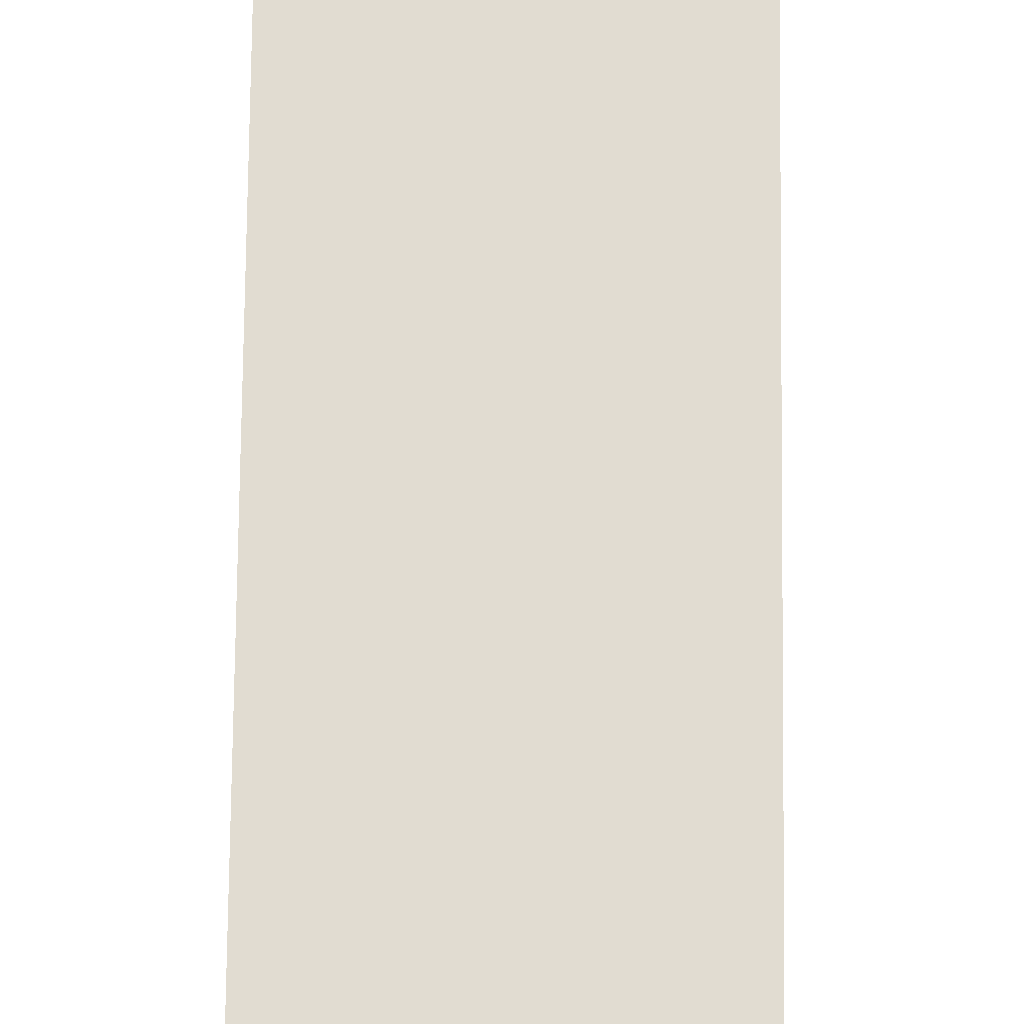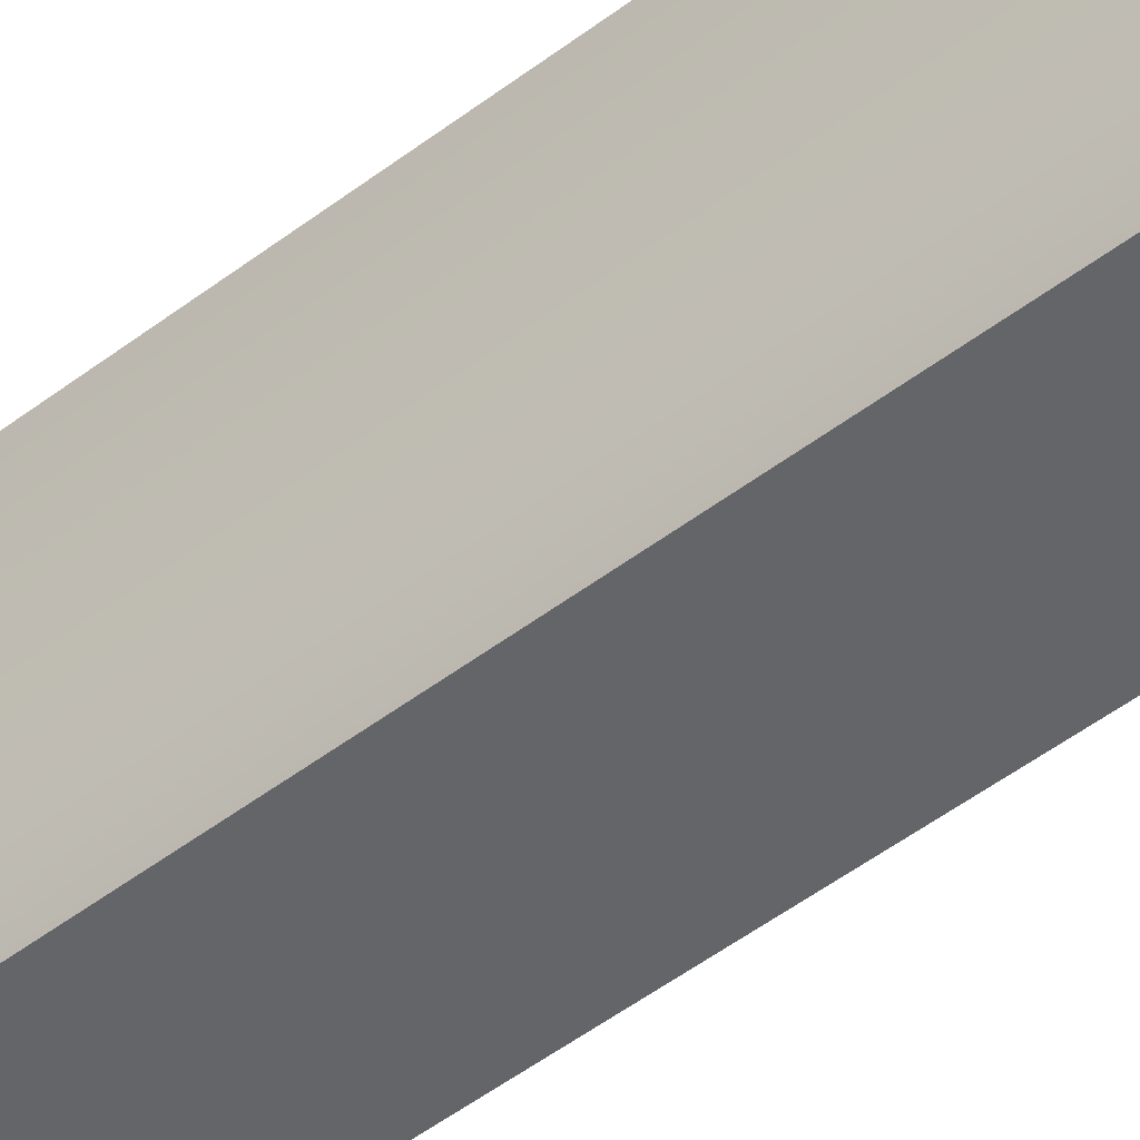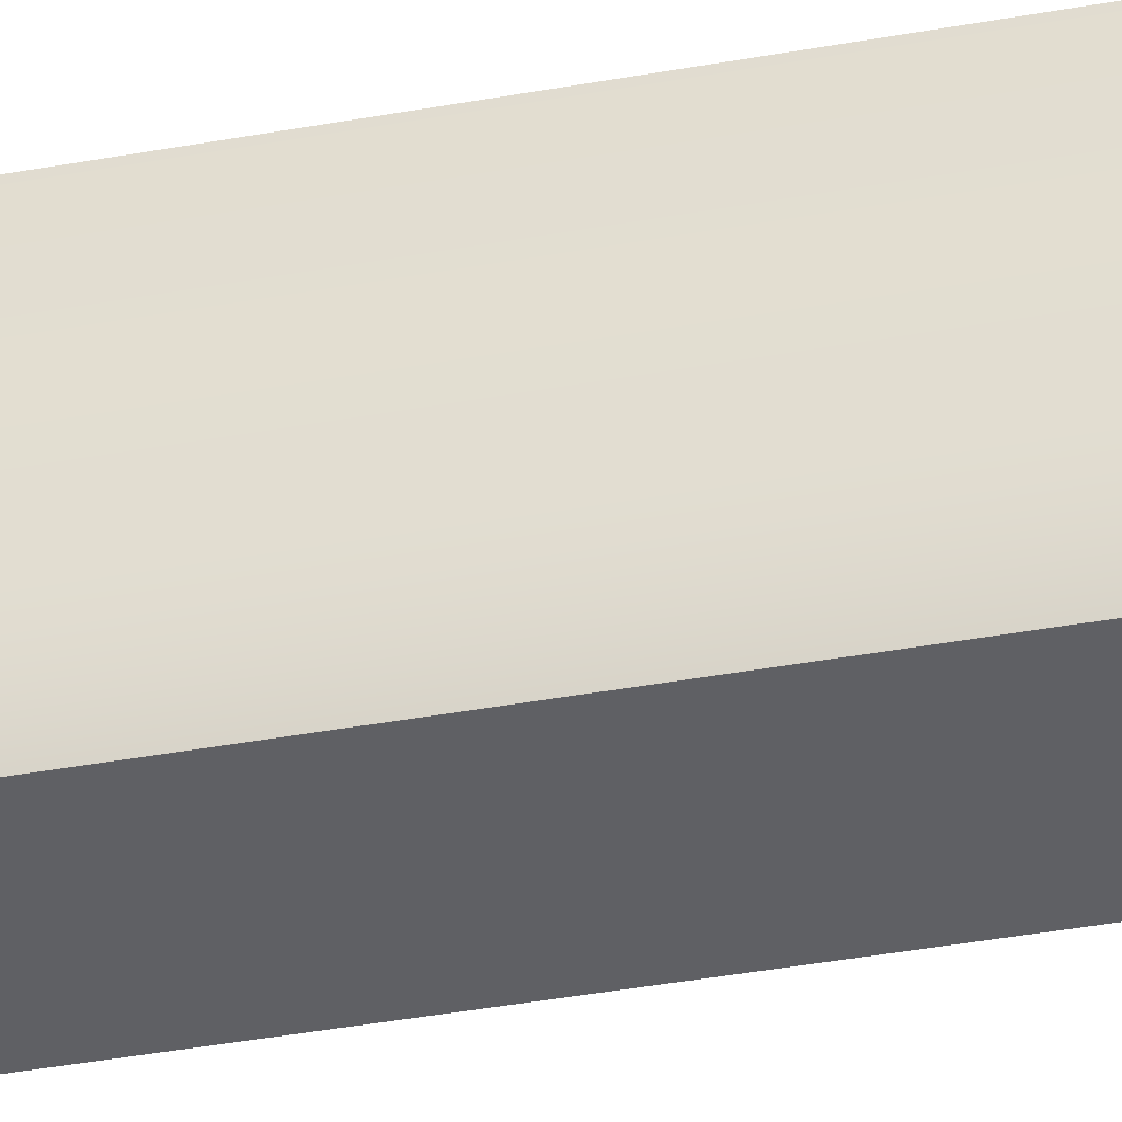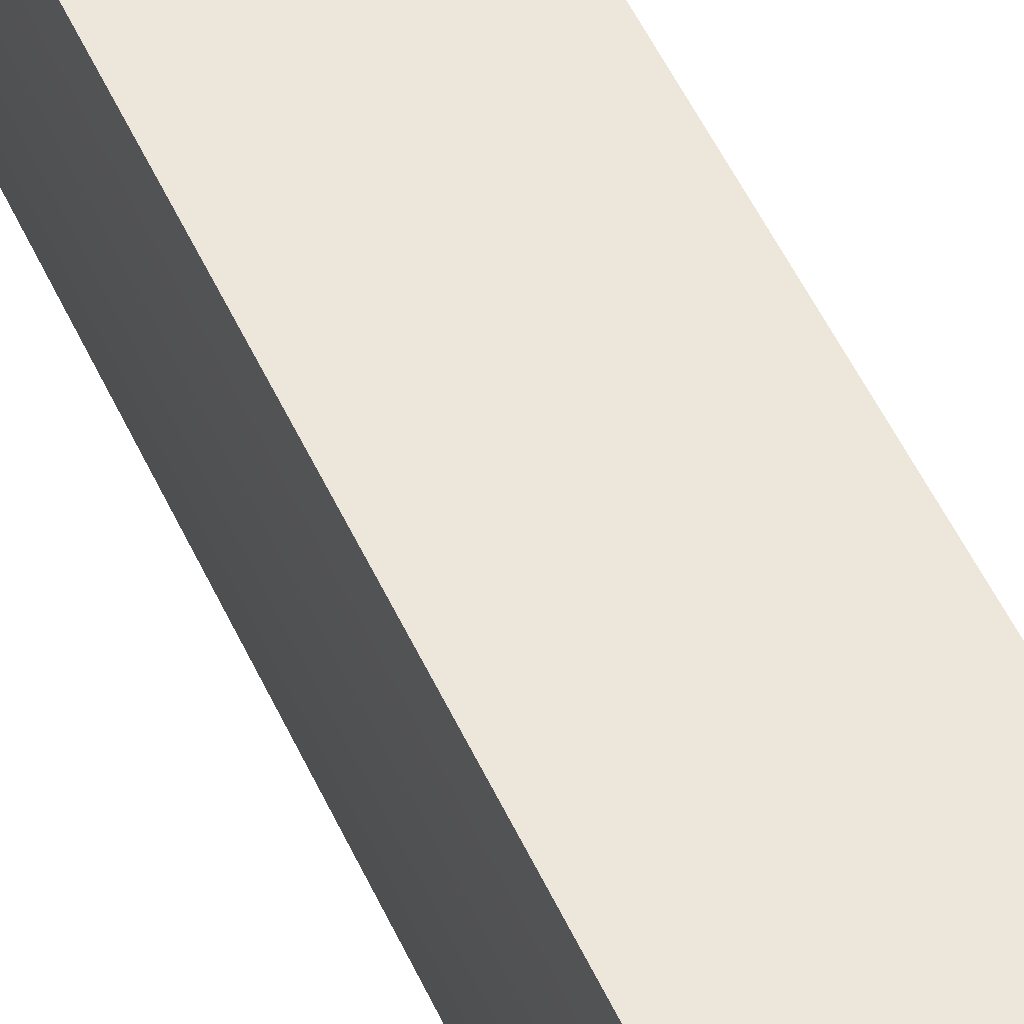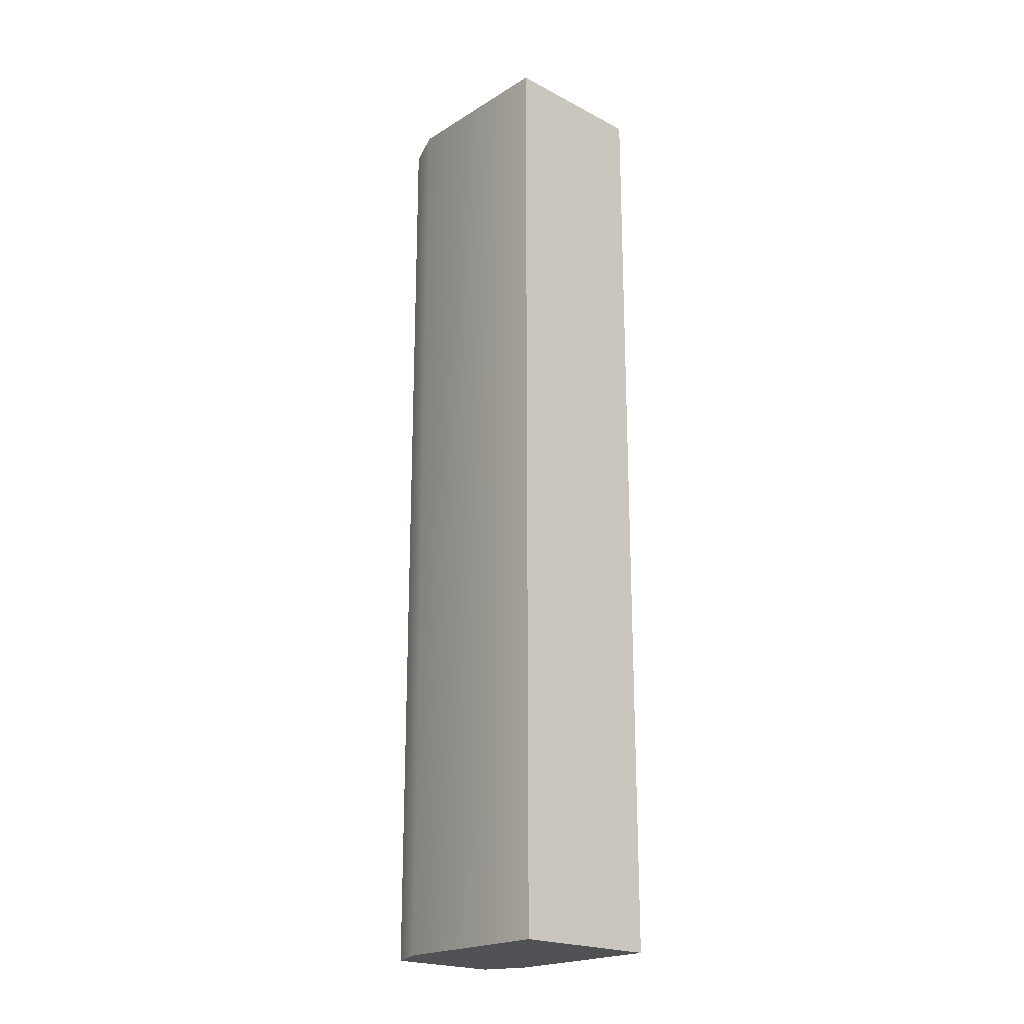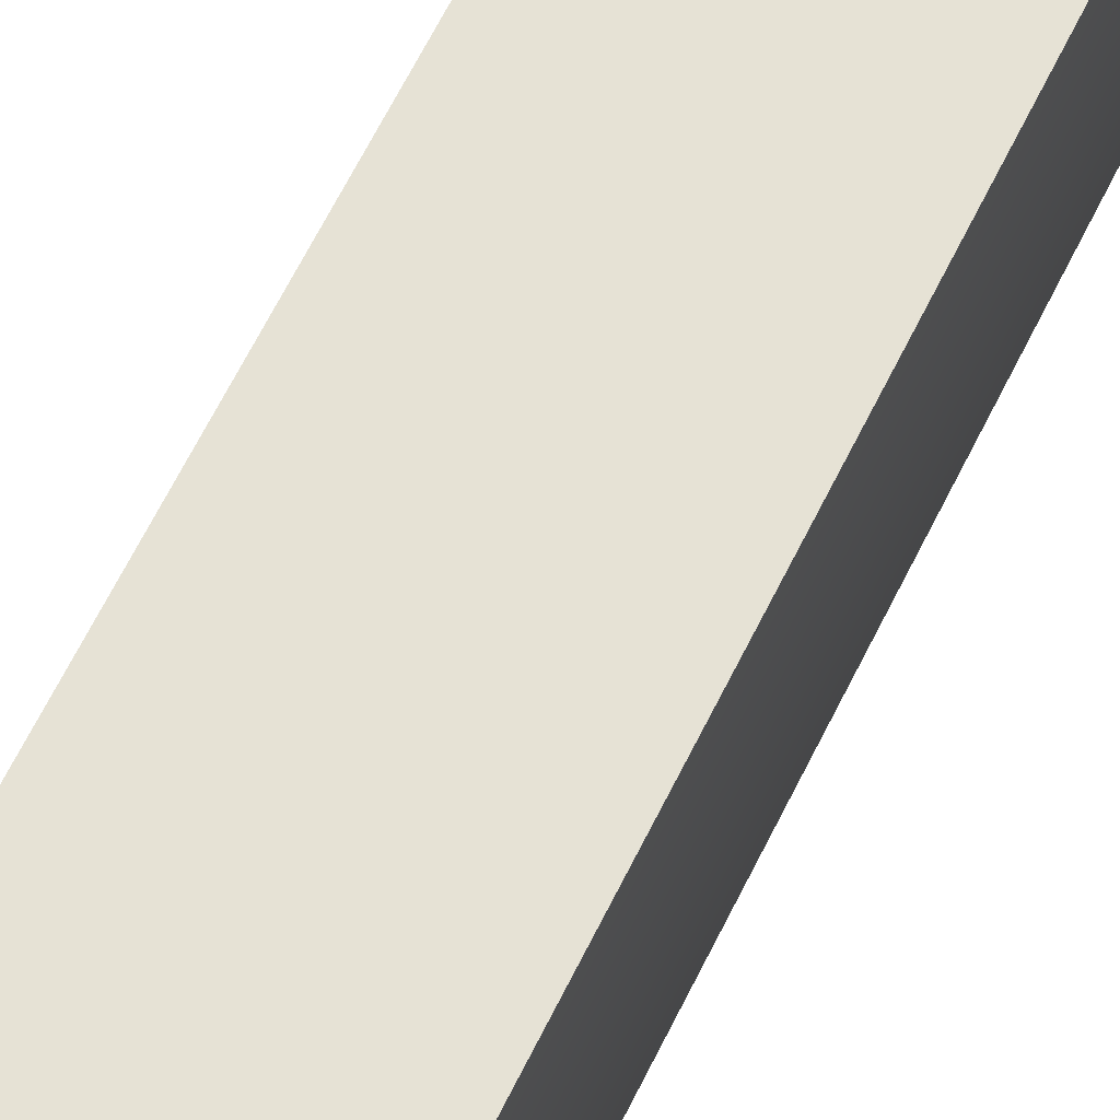
<metadata>
{"format":"obj","ext":"obj","renderer":"f3d","projection":"perspective","resolution":1024,"background":"white","views":[{"elev":69.3,"azim":0.6,"up":"+Y"},{"elev":-51.6,"azim":-50.6,"up":"+Y"},{"elev":-44.0,"azim":-78.2,"up":"+Y"},{"elev":53.1,"azim":155.5,"up":"+Y"},{"elev":-21.2,"azim":137.3,"up":"+Z"},{"elev":63.9,"azim":-153.9,"up":"+Y"}]}
</metadata>
<code>
g mag_mp9_bt_mp9_std_9x19_20_LOD1
v 0.0125 0.01628 -0.05667
v 0.0125 0.01628 0.1003
v -0.0125 0.01628 -0.05667
v -0.0125 0.01628 0.1003
v 0.0125 -0.01147 0.1003
v 0.009492 -0.01836 0.1003
v -0.0125 -0.01147 0.1003
v -0.009492 -0.01836 0.1003
v -0.0125 0.01628 0.1003
v 0.0125 0.01628 0.1003
v 0.009492 -0.01836 0.1003
v 0.009492 -0.01836 -0.05667
v -0.009492 -0.01836 0.1003
v -0.009492 -0.01836 -0.05667
v 0.009492 -0.01836 -0.05667
v 0.0125 -0.01147 -0.05667
v -0.009492 -0.01836 -0.05667
v -0.0125 -0.01147 -0.05667
v 0.0125 0.01628 -0.05667
v -0.0125 0.01628 -0.05667
v -0.0125 -0.01147 0.1003
v -0.009492 -0.01836 0.1003
v -0.0125 -0.01147 -0.05667
v -0.009492 -0.01836 -0.05667
v -0.0125 0.01628 0.1003
v -0.0125 0.01628 -0.05667
v 0.009492 -0.01836 -0.05667
v 0.009492 -0.01836 0.1003
v 0.0125 -0.01147 -0.05667
v 0.0125 -0.01147 0.1003
v 0.0125 0.01628 0.1003
v 0.0125 0.01628 -0.05667
g mag_mp9_bt_mp9_std_9x19_20_LOD1_0
f 3 2 1
f 3 4 2
f 7 6 5
f 7 8 6
f 9 7 5
f 9 5 10
f 13 12 11
f 13 14 12
f 17 16 15
f 17 18 16
f 18 19 16
f 18 20 19
f 23 22 21
f 23 24 22
f 23 21 25
f 23 25 26
f 29 28 27
f 29 30 28
f 29 31 30
f 29 32 31

</code>
